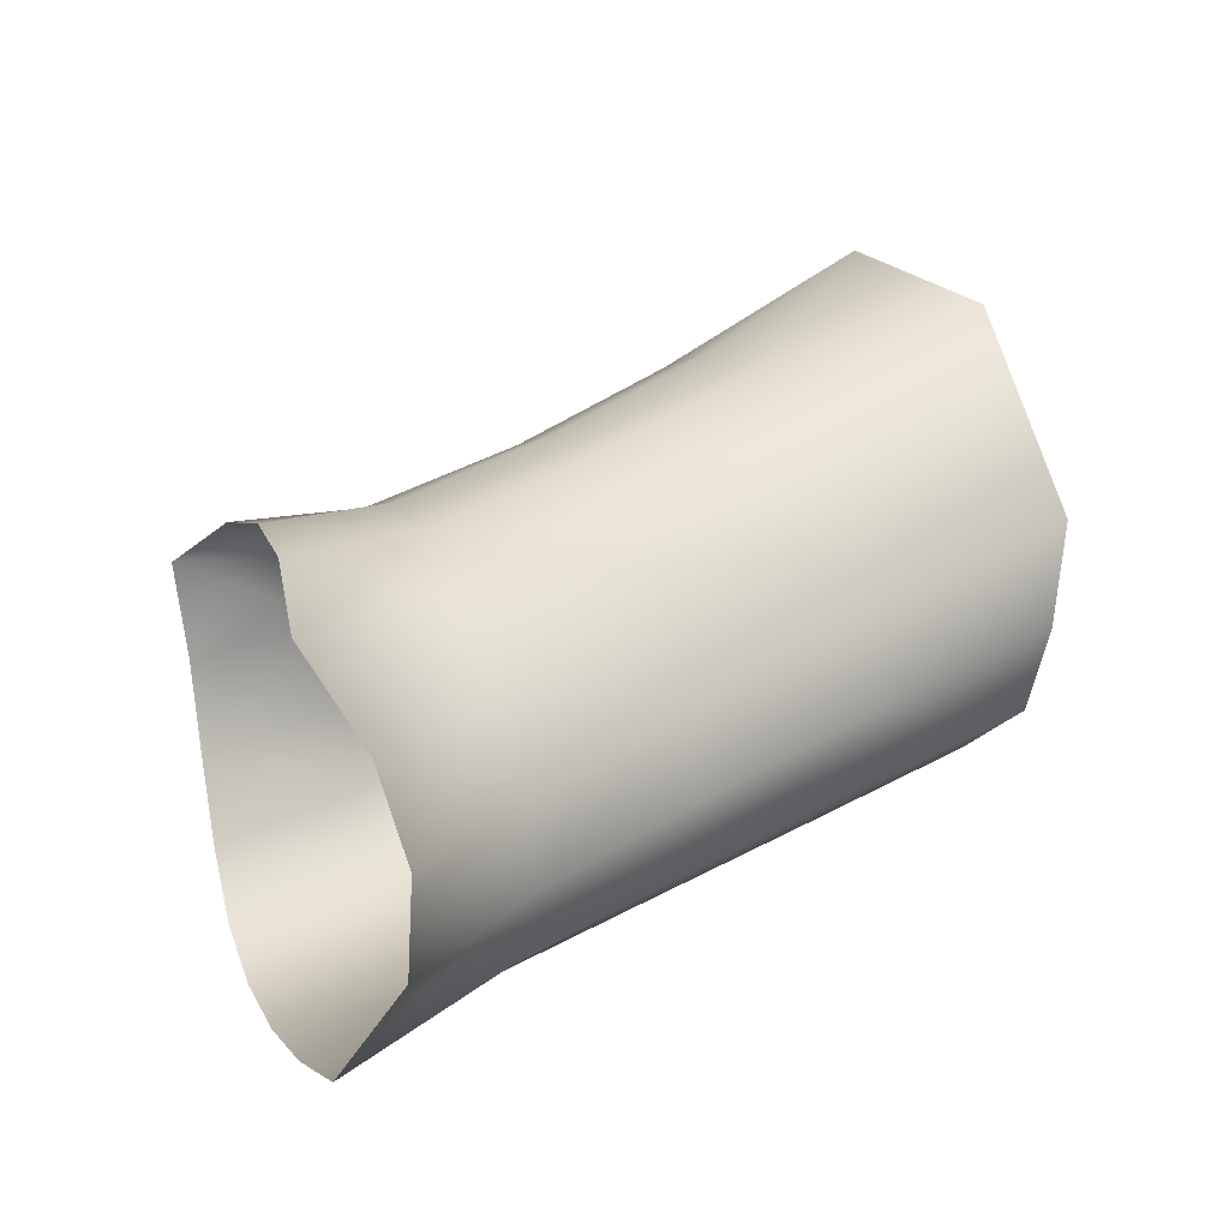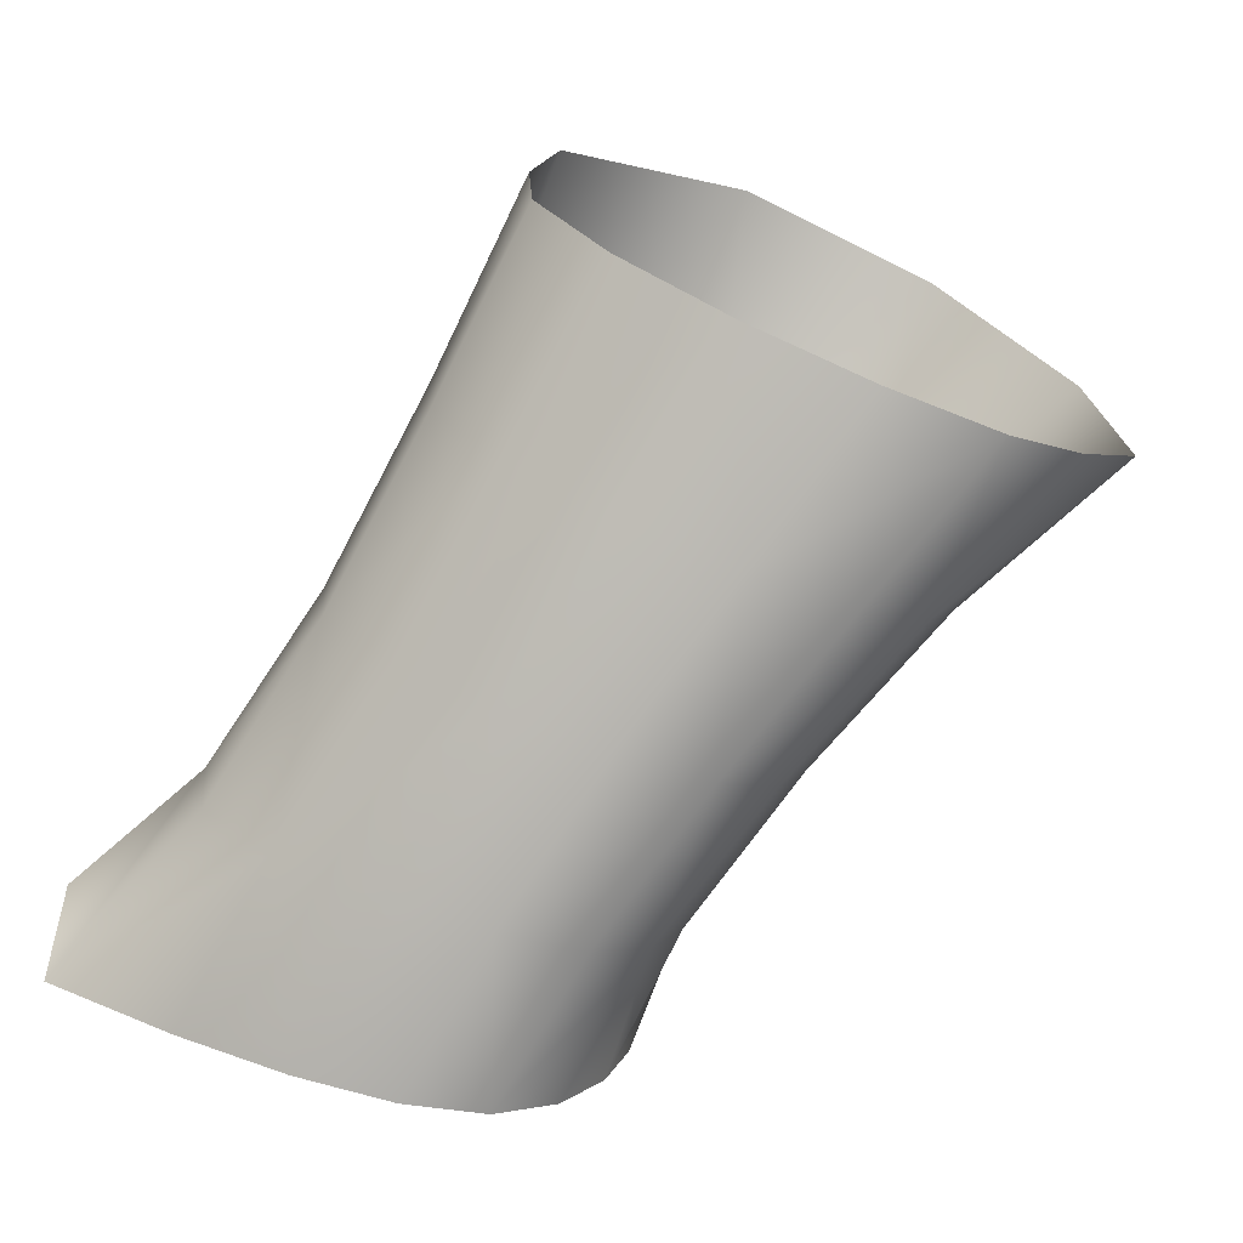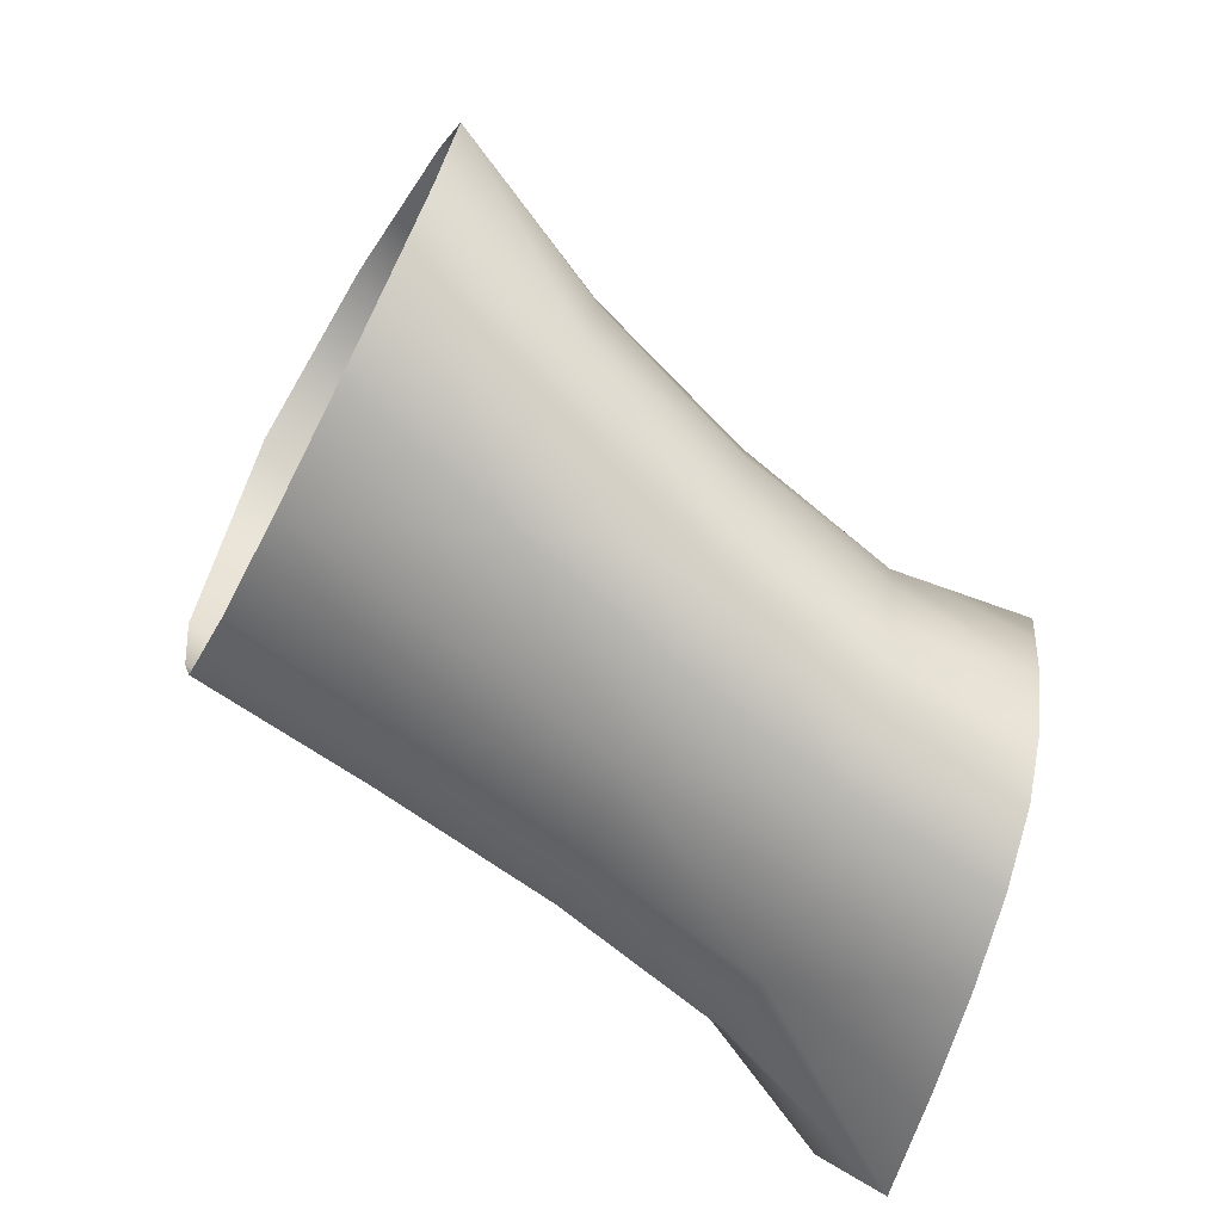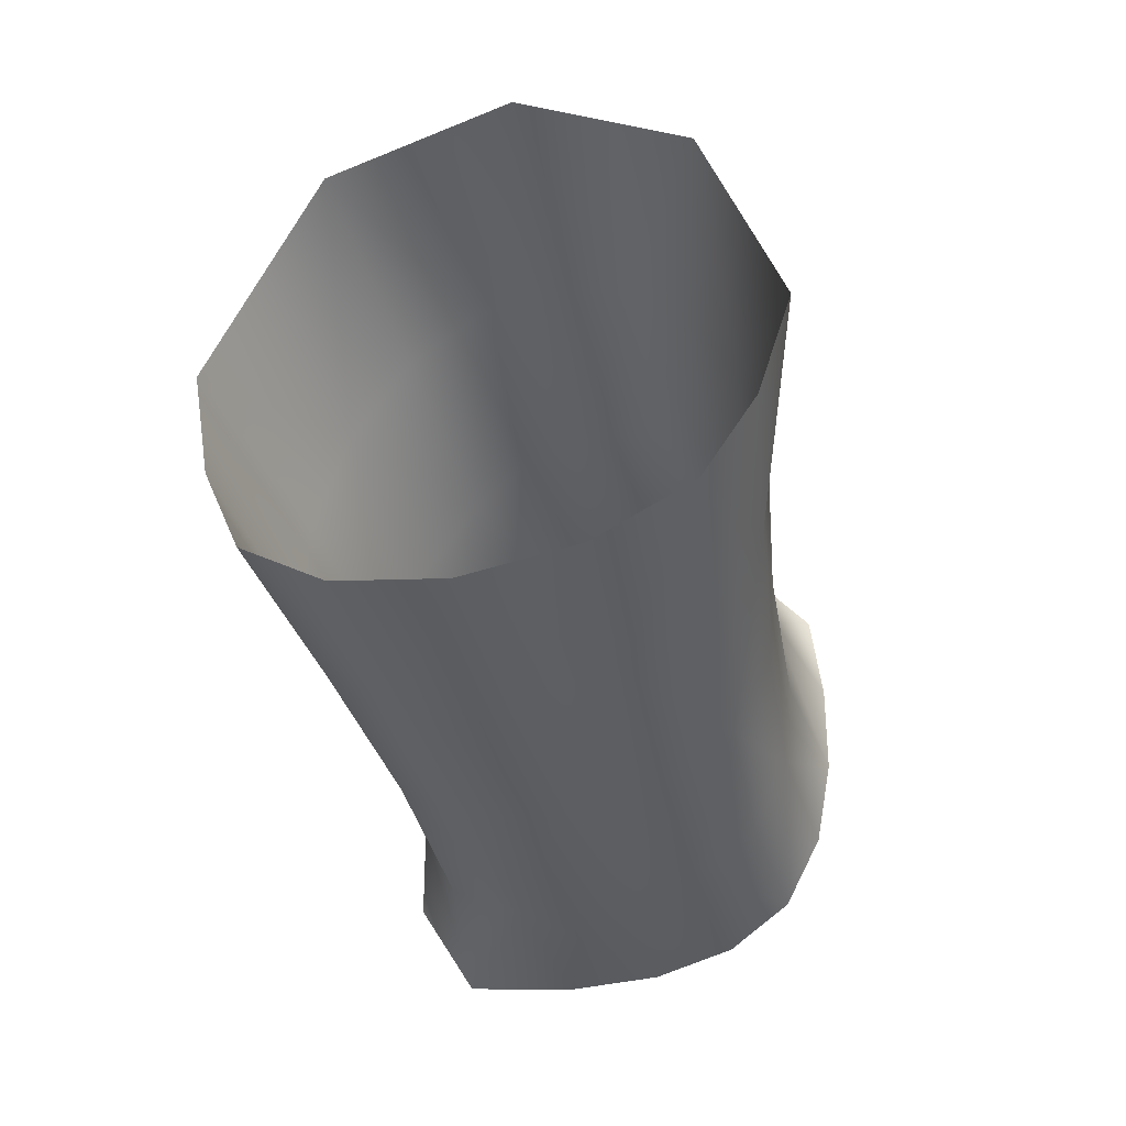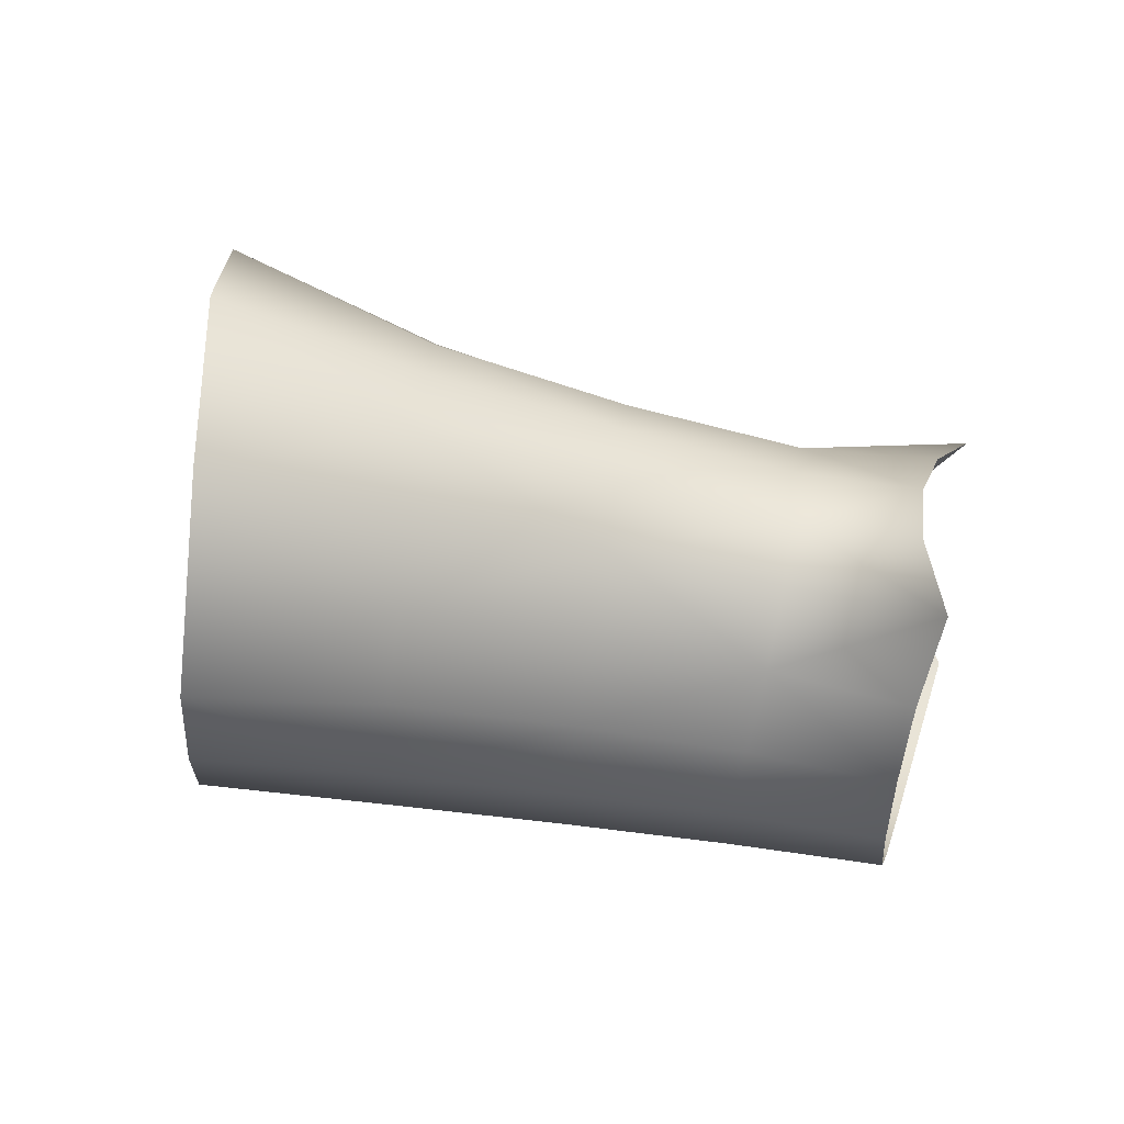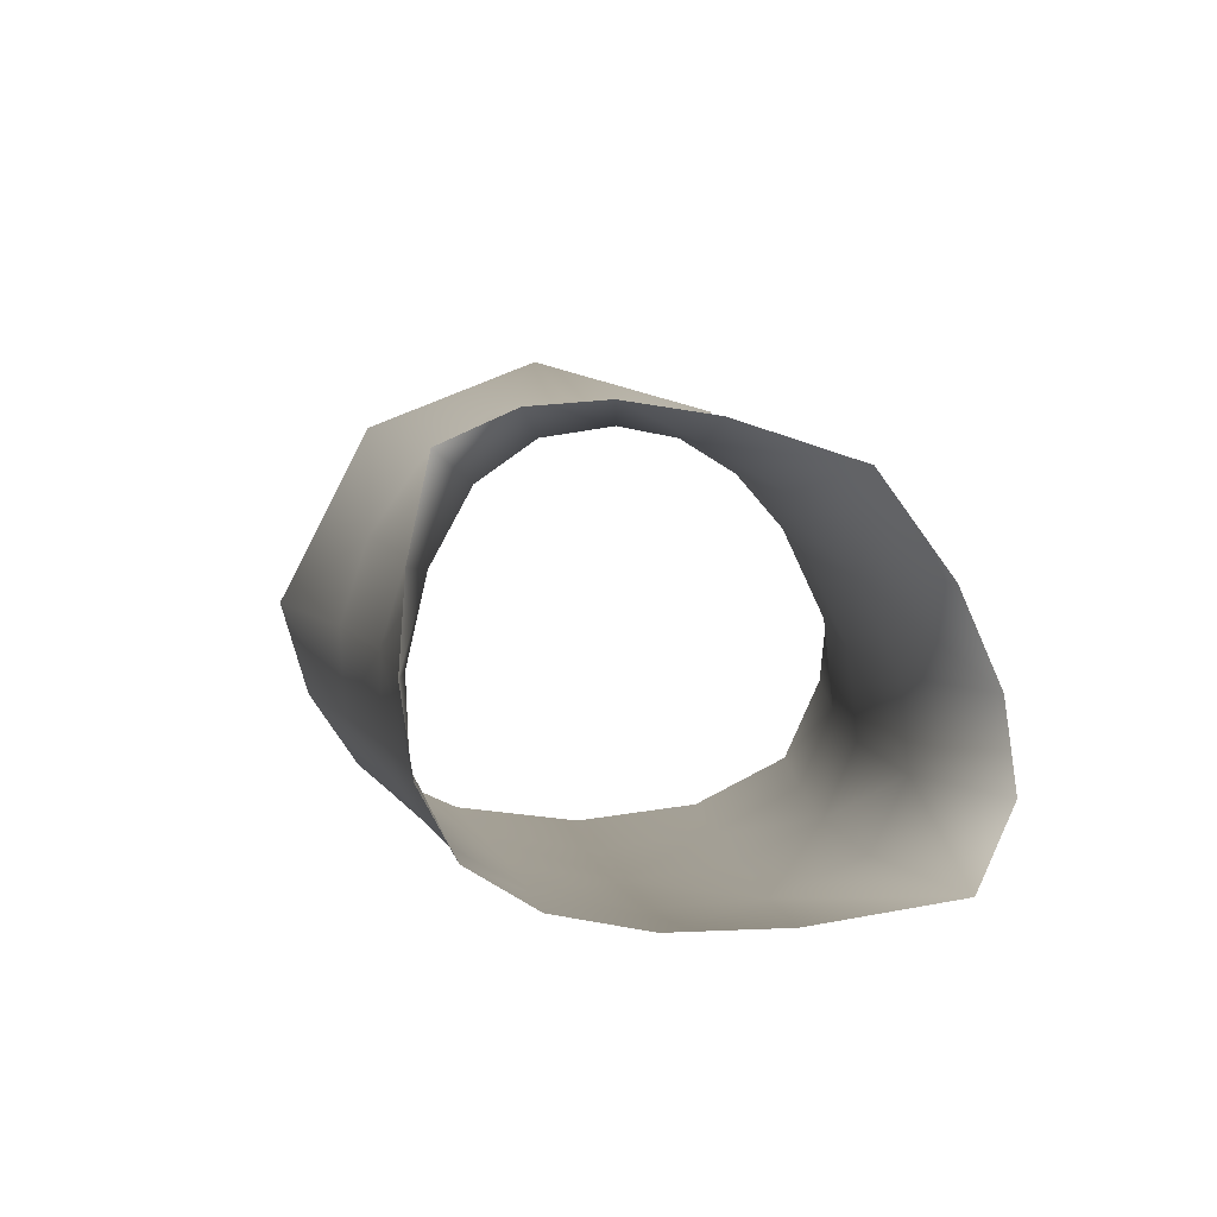
<metadata>
{"format":"obj","ext":"obj","renderer":"f3d","projection":"perspective","resolution":1024,"background":"white","views":[{"elev":7.4,"azim":-98.0,"up":"+Y"},{"elev":14.1,"azim":19.8,"up":"+Z"},{"elev":-62.7,"azim":85.8,"up":"+Y"},{"elev":-23.9,"azim":44.1,"up":"+Y"},{"elev":34.3,"azim":116.4,"up":"+Y"},{"elev":-11.5,"azim":-158.2,"up":"+Y"}]}
</metadata>
<code>
g Ps-MainCave04
v -4900 55.45 -1.11e+04
v -4981 16.71 -1.121e+04
v -5045 -16.85 -1.118e+04
v -4972 21.61 -1.107e+04
v -5061 -21.79 -1.132e+04
v -5118 -54.04 -1.129e+04
v -5192 -65.15 -1.127e+04
v -5127 -27.83 -1.115e+04
v -5061 10.97 -1.103e+04
v -5191 -81.15 -1.153e+04
v -5241 -111.6 -1.152e+04
v -5185 -86.69 -1.141e+04
v -5133 -55.82 -1.142e+04
v -5311 -124.5 -1.151e+04
v -5256 -98.44 -1.139e+04
v -5497 -106.8 -1.147e+04
v -5399 -65.32 -1.136e+04
v -5335 -92.52 -1.137e+04
v -5394 -122.9 -1.149e+04
v -5328 -24.16 -1.123e+04
v -5269 -55.49 -1.125e+04
v -5214 61.78 -1.097e+04
v -5148 24.15 -1.099e+04
v -5207 -16.03 -1.112e+04
v -5269 18.74 -1.11e+04
f 3 2 5
f 2 3 1
f 4 1 3
f 12 5 13
f 5 12 6
f 12 11 14
f 11 12 10
f 13 10 12
f 6 3 5
f 3 6 7
f 12 7 6
f 7 12 15
f 14 15 12
f 15 14 18
f 19 18 14
f 18 19 16
f 18 7 15
f 7 18 21
f 3 9 4
f 9 3 8
f 7 8 3
f 8 7 24
f 21 24 7
f 24 21 20
f 18 20 21
f 20 18 17
f 16 17 18
f 24 9 8
f 9 24 23
f 22 23 24
f 24 25 22
f 25 24 20
v -4910 328.7 -1.111e+04
v -5032 387.3 -1.105e+04
v -5059 300.5 -1.12e+04
v -5011 264.9 -1.122e+04
v -5113 313.9 -1.118e+04
v -5187 259.6 -1.13e+04
v -5139 249.5 -1.132e+04
v -5095 217.2 -1.134e+04
v -5160 348.9 -1.099e+04
v -5219 271.7 -1.113e+04
v -5168 304.4 -1.115e+04
v -5286 214.6 -1.126e+04
v -5238 247.9 -1.128e+04
v -5447 155.7 -1.149e+04
v -5353 194.7 -1.15e+04
v -5304 205.6 -1.14e+04
v -5357 170.7 -1.139e+04
v -5284 209.8 -1.151e+04
v -5248 219.5 -1.142e+04
v -5184 174.1 -1.157e+04
v -5159 180.3 -1.145e+04
v -5200 211.4 -1.144e+04
v -5228 205.6 -1.153e+04
v -5262 214.9 -1.111e+04
v -5324 160.1 -1.124e+04
v -5286 214.6 -1.126e+04
v -5214 61.78 -1.097e+04
v -5269 18.74 -1.11e+04
v -5294 76.67 -1.109e+04
v -5219 271.7 -1.113e+04
v -5289 146 -1.11e+04
v -5348 94.88 -1.123e+04
v -5248 201.4 -1.095e+04
v -5160 348.9 -1.099e+04
v -5396 116 -1.136e+04
v -5418 51.35 -1.135e+04
v -5507 21.67 -1.143e+04
v -5485 88.34 -1.145e+04
v -5357 170.7 -1.139e+04
v -5447 155.7 -1.149e+04
v -5423 -13.22 -1.135e+04
v -5352 29.72 -1.123e+04
v -5328 -24.16 -1.123e+04
v -5399 -65.32 -1.136e+04
v -5514 -43.86 -1.143e+04
v -5497 -106.8 -1.147e+04
v -5241 124.5 -1.096e+04
f 47 48 45
f 48 47 43
f 47 33 32
f 33 47 46
f 45 46 47
f 39 40 41
f 43 41 40
f 41 43 44
f 47 44 43
f 44 47 31
f 32 31 47
f 31 32 28
f 33 28 32
f 28 33 29
f 41 31 38
f 31 41 44
f 29 26 28
f 26 27 28
f 30 28 27
f 28 30 31
f 36 31 30
f 31 36 38
f 37 38 36
f 38 37 41
f 42 41 37
f 41 42 39
f 36 34 35
f 34 36 27
f 30 27 36
f 36 35 37
f 54 58 72
f 58 54 56
f 57 56 54
f 56 57 49
f 50 49 57
f 49 50 51
f 60 51 50
f 51 60 64
f 65 64 60
f 57 60 50
f 60 57 61
f 49 58 56
f 58 49 59
f 55 59 49
f 51 55 49
f 54 52 53
f 52 54 72
f 60 63 65
f 63 60 62
f 61 62 60
f 62 61 66
f 57 66 61
f 66 57 67
f 54 67 57
f 67 54 68
f 53 68 54
f 68 66 67
f 66 68 69
f 69 71 66
f 70 66 71
f 66 70 62
v -5128 124.9 -1.145e+04
v -5059 162.5 -1.134e+04
v -5095 217.2 -1.134e+04
v -5159 180.3 -1.145e+04
v -5109 -4.346 -1.144e+04
v -5163 -30.45 -1.154e+04
v -5191 -81.15 -1.153e+04
v -5109 58.86 -1.145e+04
v -5038 96.88 -1.134e+04
v -5133 -55.82 -1.142e+04
v -5163 102 -1.156e+04
v -5155 33.08 -1.155e+04
v -5184 174.1 -1.157e+04
v -4951 140 -1.123e+04
v -4844 185.3 -1.113e+04
v -4973 207.8 -1.123e+04
v -4910 328.7 -1.111e+04
v -5011 264.9 -1.122e+04
v -4951 72.67 -1.122e+04
v -5036 31.99 -1.133e+04
v -5061 -21.79 -1.132e+04
v -4981 16.71 -1.121e+04
v -4864 111.9 -1.112e+04
v -4900 55.45 -1.11e+04
f 75 76 73
f 85 73 76
f 73 85 83
f 84 73 83
f 73 84 80
f 77 84 78
f 84 77 80
f 81 80 77
f 80 81 73
f 74 73 81
f 73 74 75
f 88 75 74
f 75 88 90
f 89 90 88
f 81 88 74
f 88 81 86
f 89 88 87
f 86 87 88
f 87 86 91
f 81 91 86
f 91 81 92
f 77 92 81
f 92 77 93
f 82 93 77
f 93 91 92
f 91 93 94
f 79 77 78
f 77 79 82
f 94 96 91
f 95 91 96
f 91 95 87

</code>
